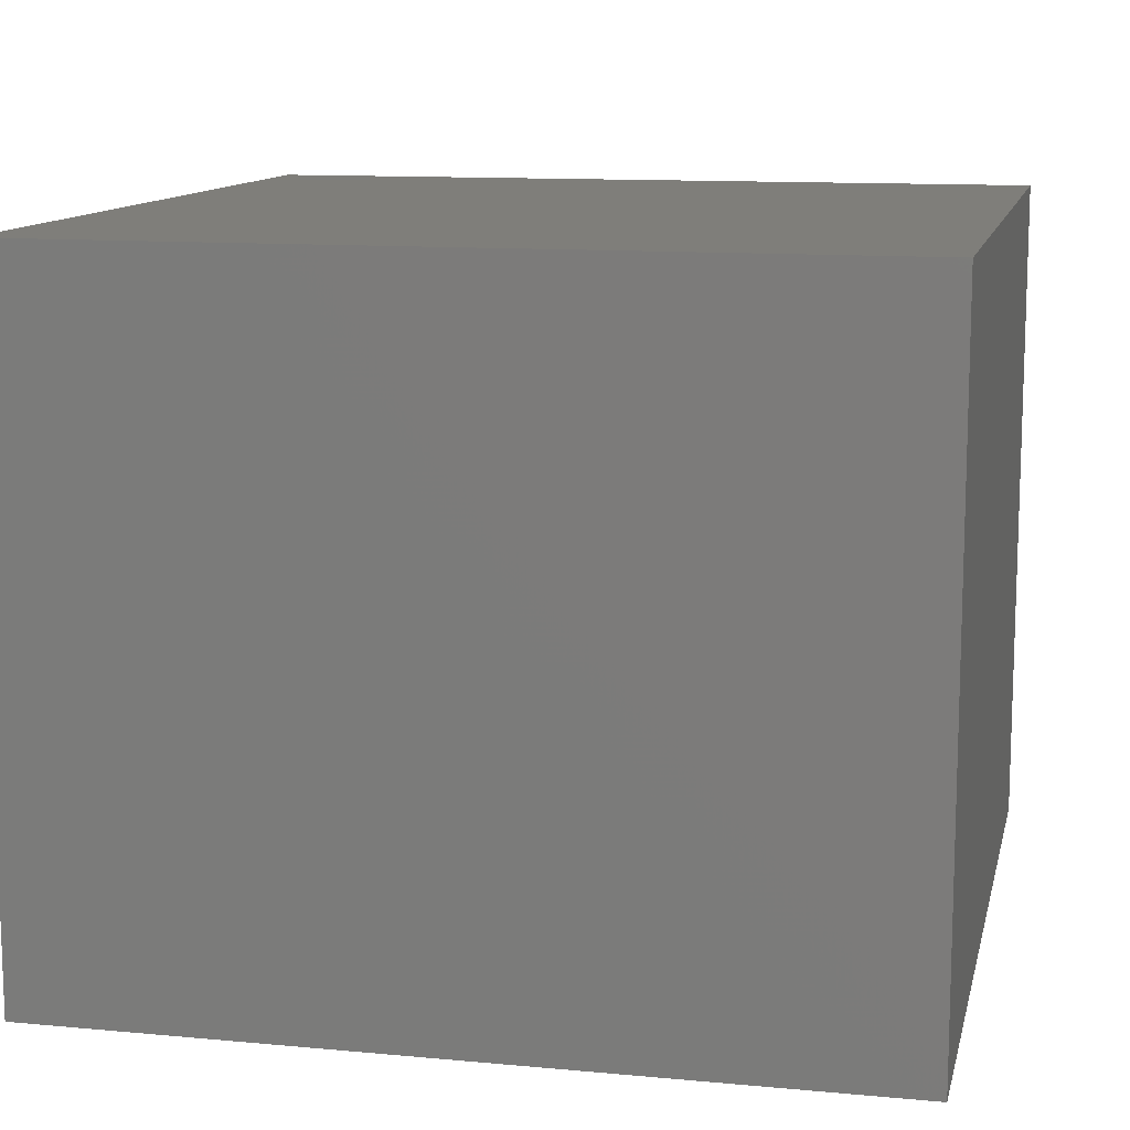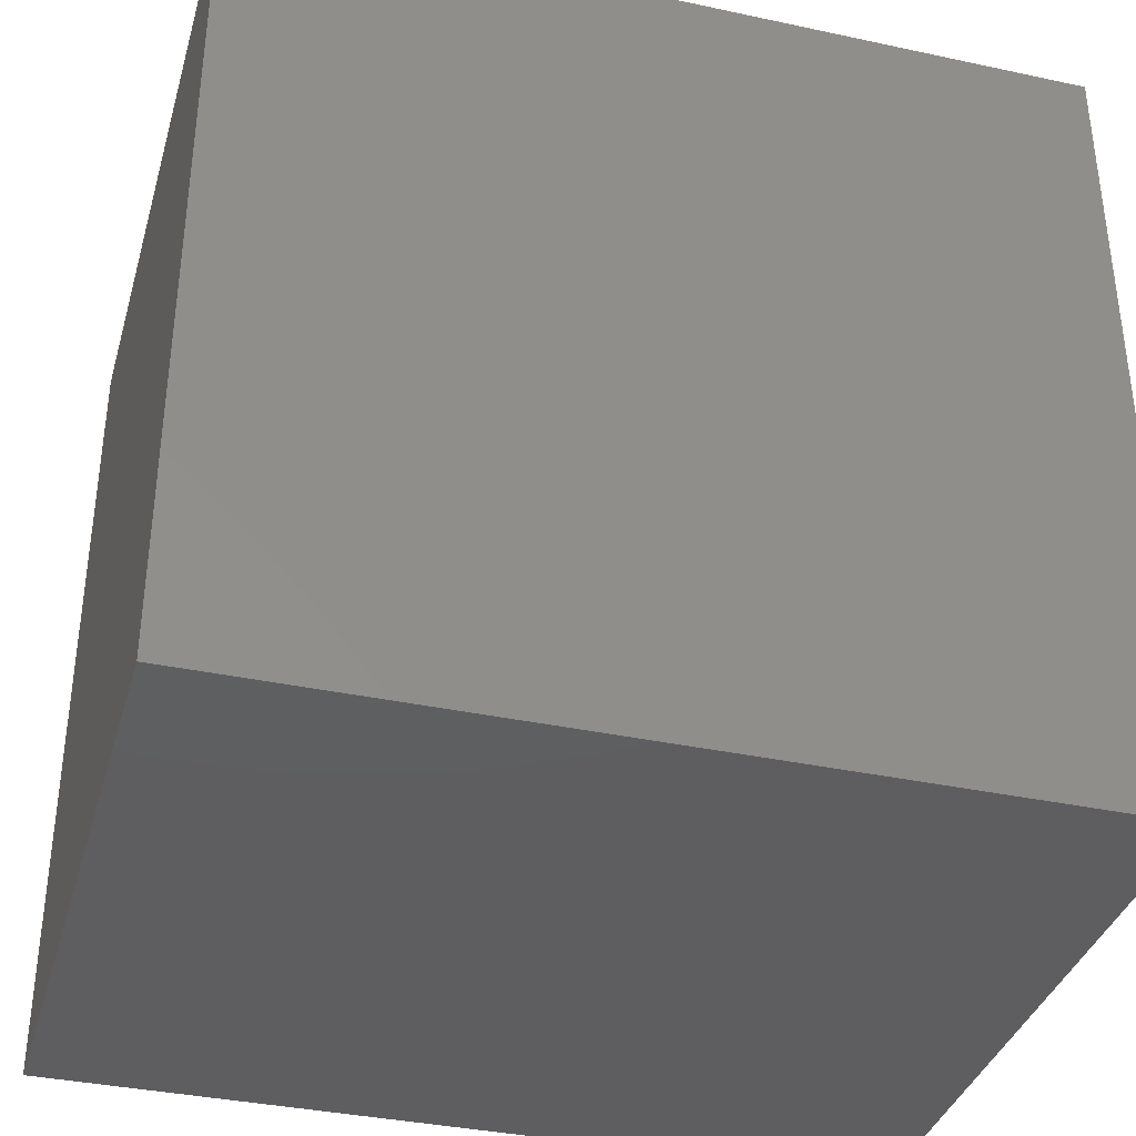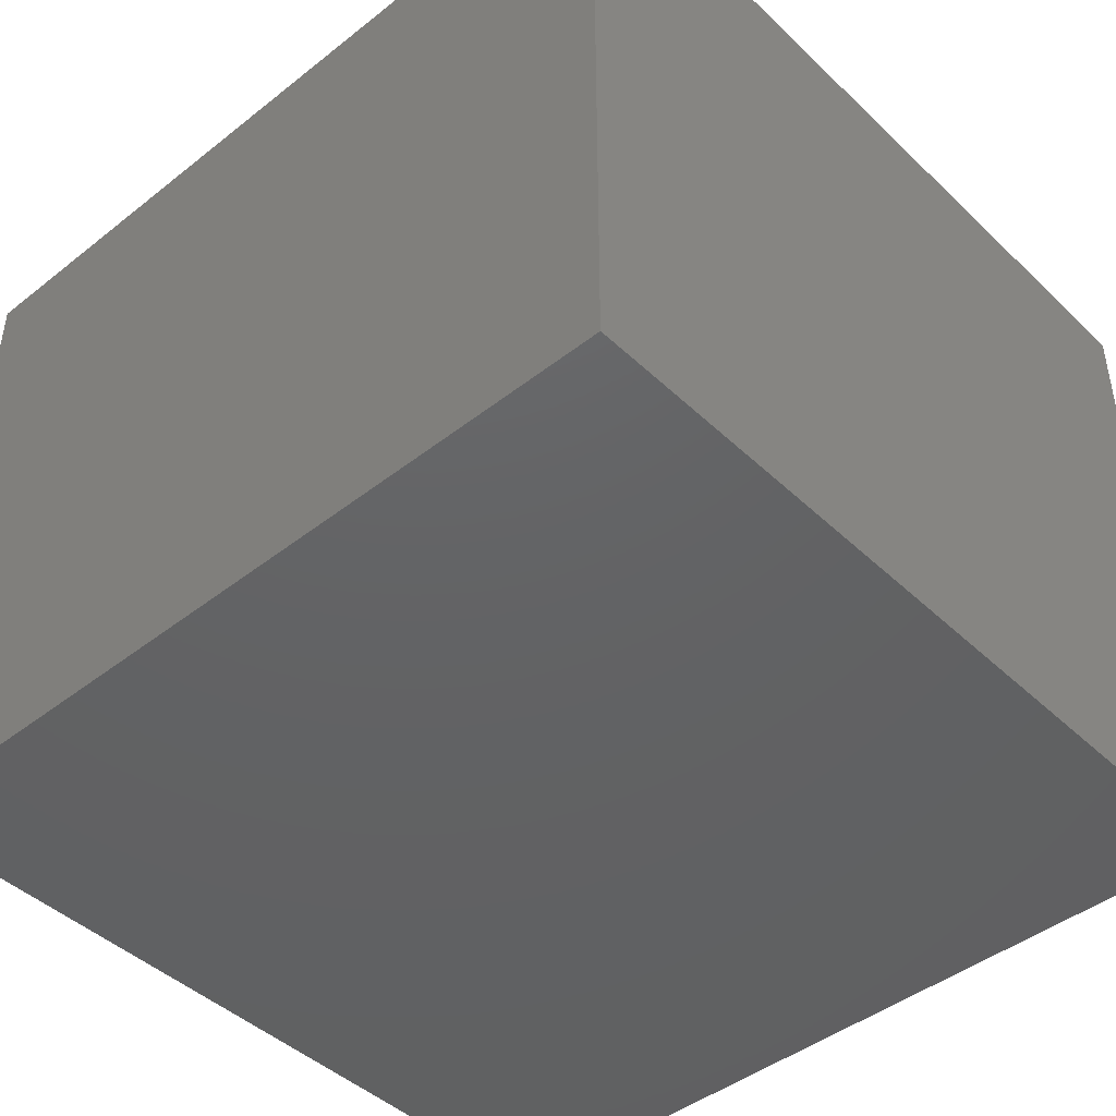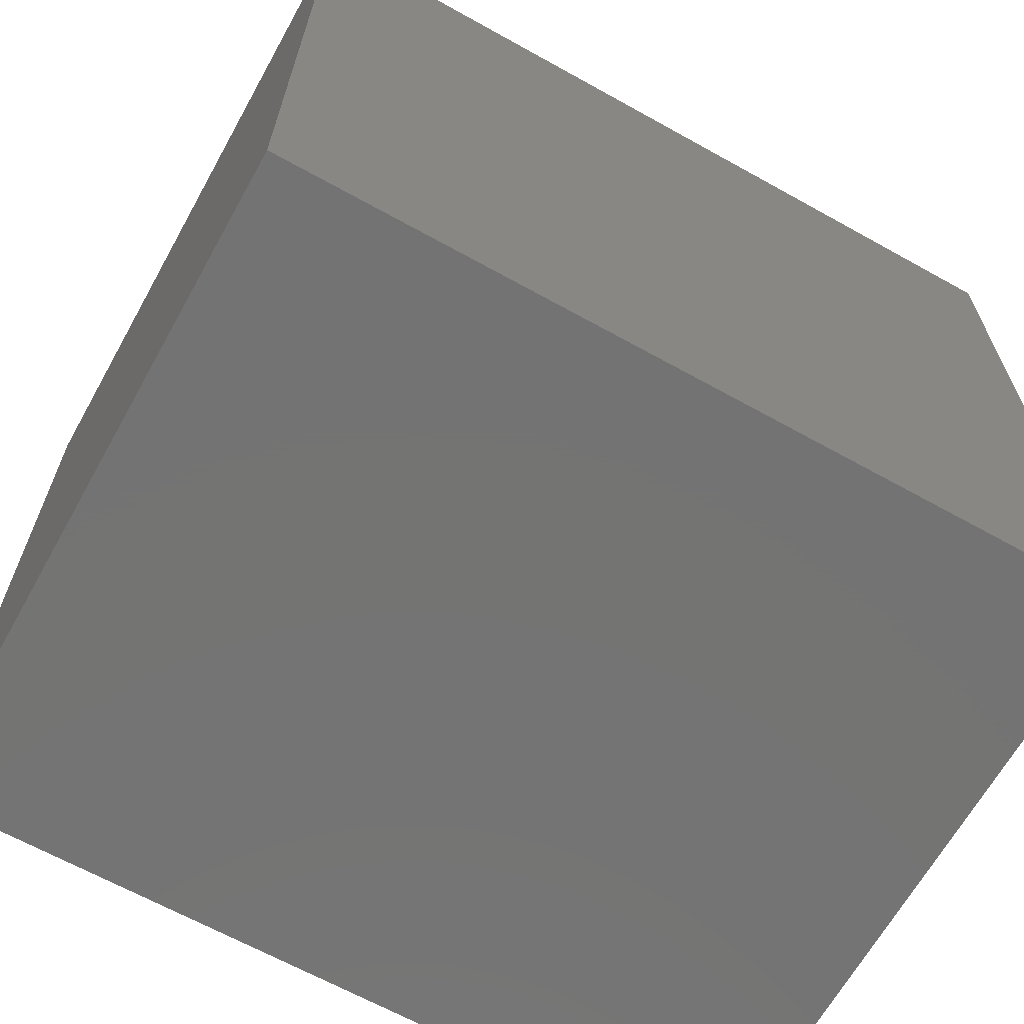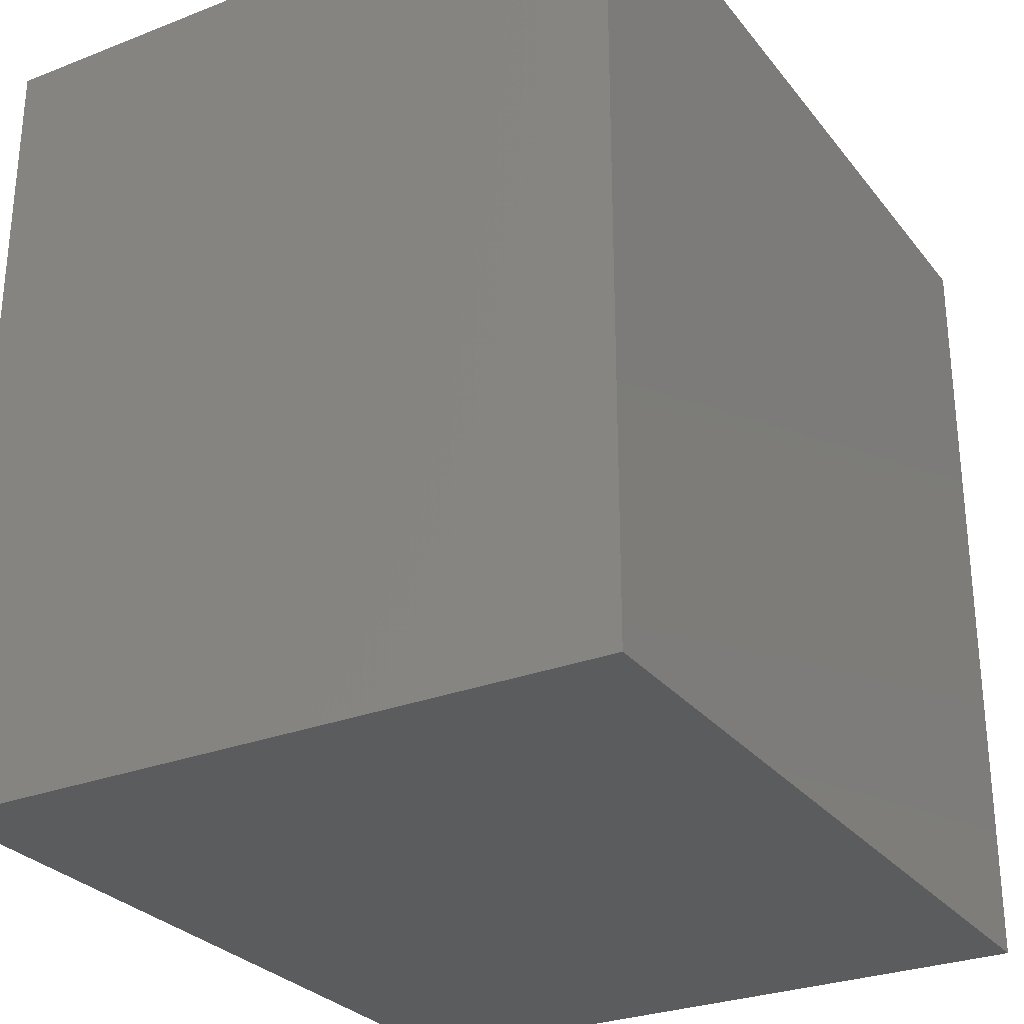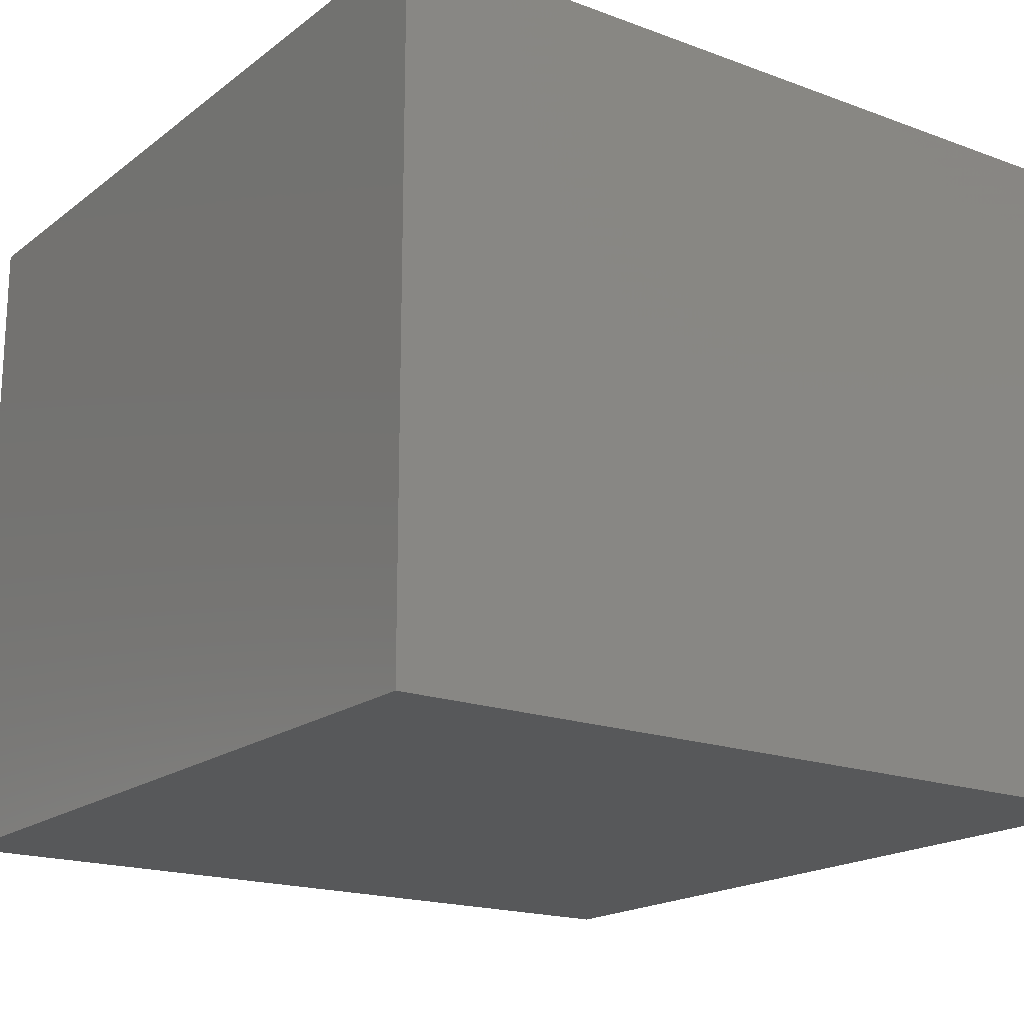
<metadata>
{"format":"stl","ext":"stl","renderer":"f3d","projection":"perspective","resolution":1024,"background":"white","views":[{"elev":11.8,"azim":-77.5,"up":"+Z"},{"elev":-36.5,"azim":164.4,"up":"+Y"},{"elev":-44.6,"azim":-137.6,"up":"+Z"},{"elev":-65.9,"azim":150.8,"up":"+Y"},{"elev":-28.4,"azim":120.3,"up":"+Y"},{"elev":-18.4,"azim":-125.4,"up":"+Z"}]}
</metadata>
<code>
# stl→obj: 8 verts, 12 faces
v 56 -128.6 -7.667
v 56 -110.2 -23
v 56 -110.2 -7.667
v 56 -128.6 -23
v 37.33 -128.6 -23
v 37.33 -110.2 -23
v 37.33 -110.2 -7.667
v 37.33 -128.6 -7.667
f 1 2 3
f 2 1 4
f 5 2 4
f 2 5 6
f 7 1 3
f 1 7 8
f 5 7 6
f 7 5 8
f 2 7 3
f 7 2 6
f 5 1 8
f 1 5 4

</code>
